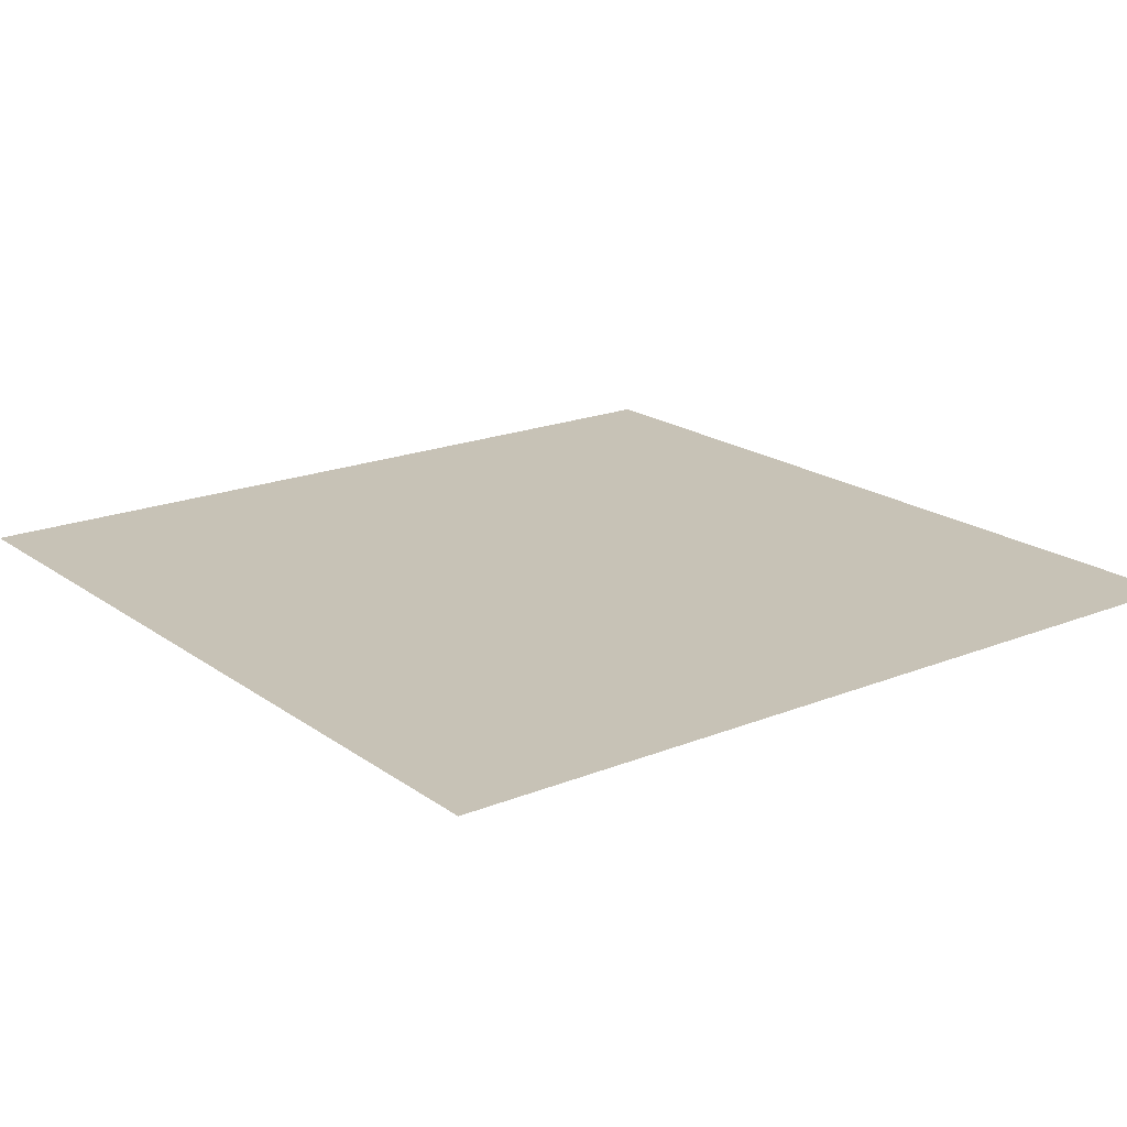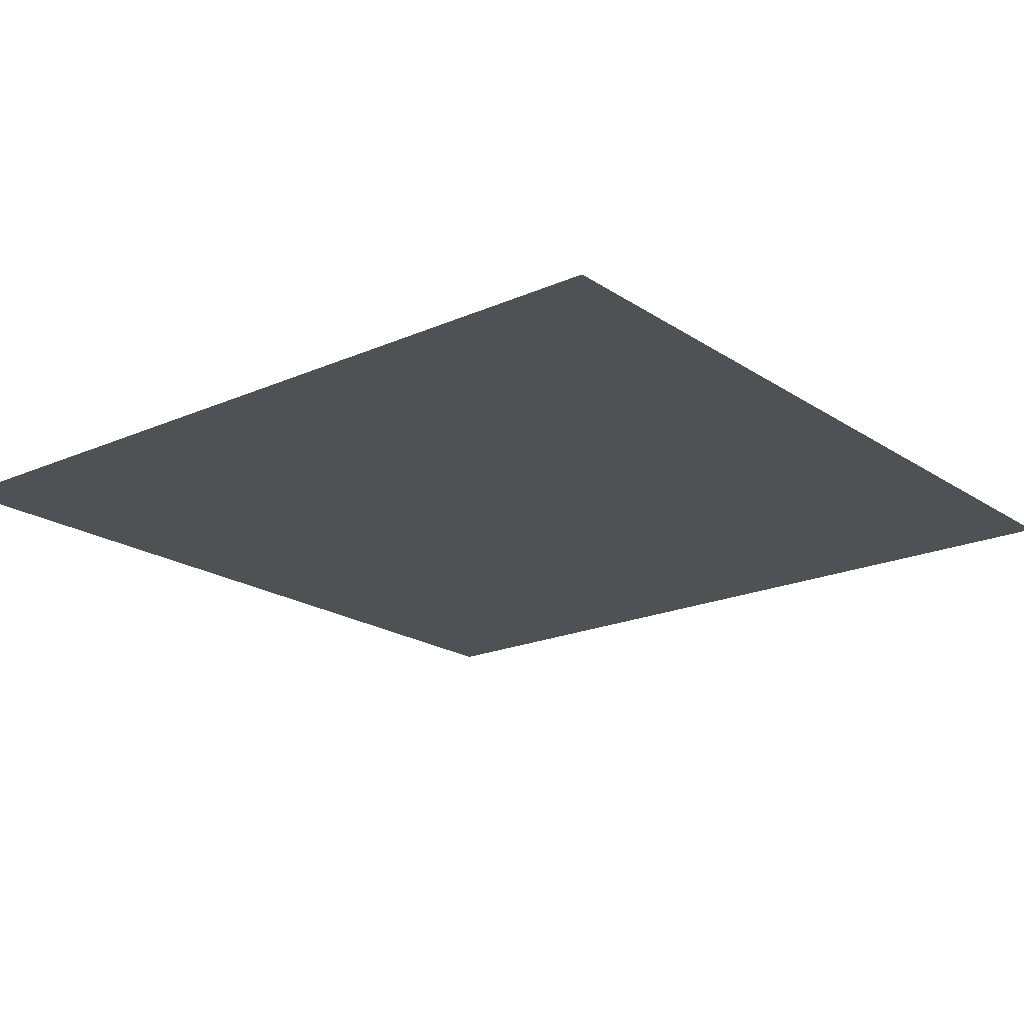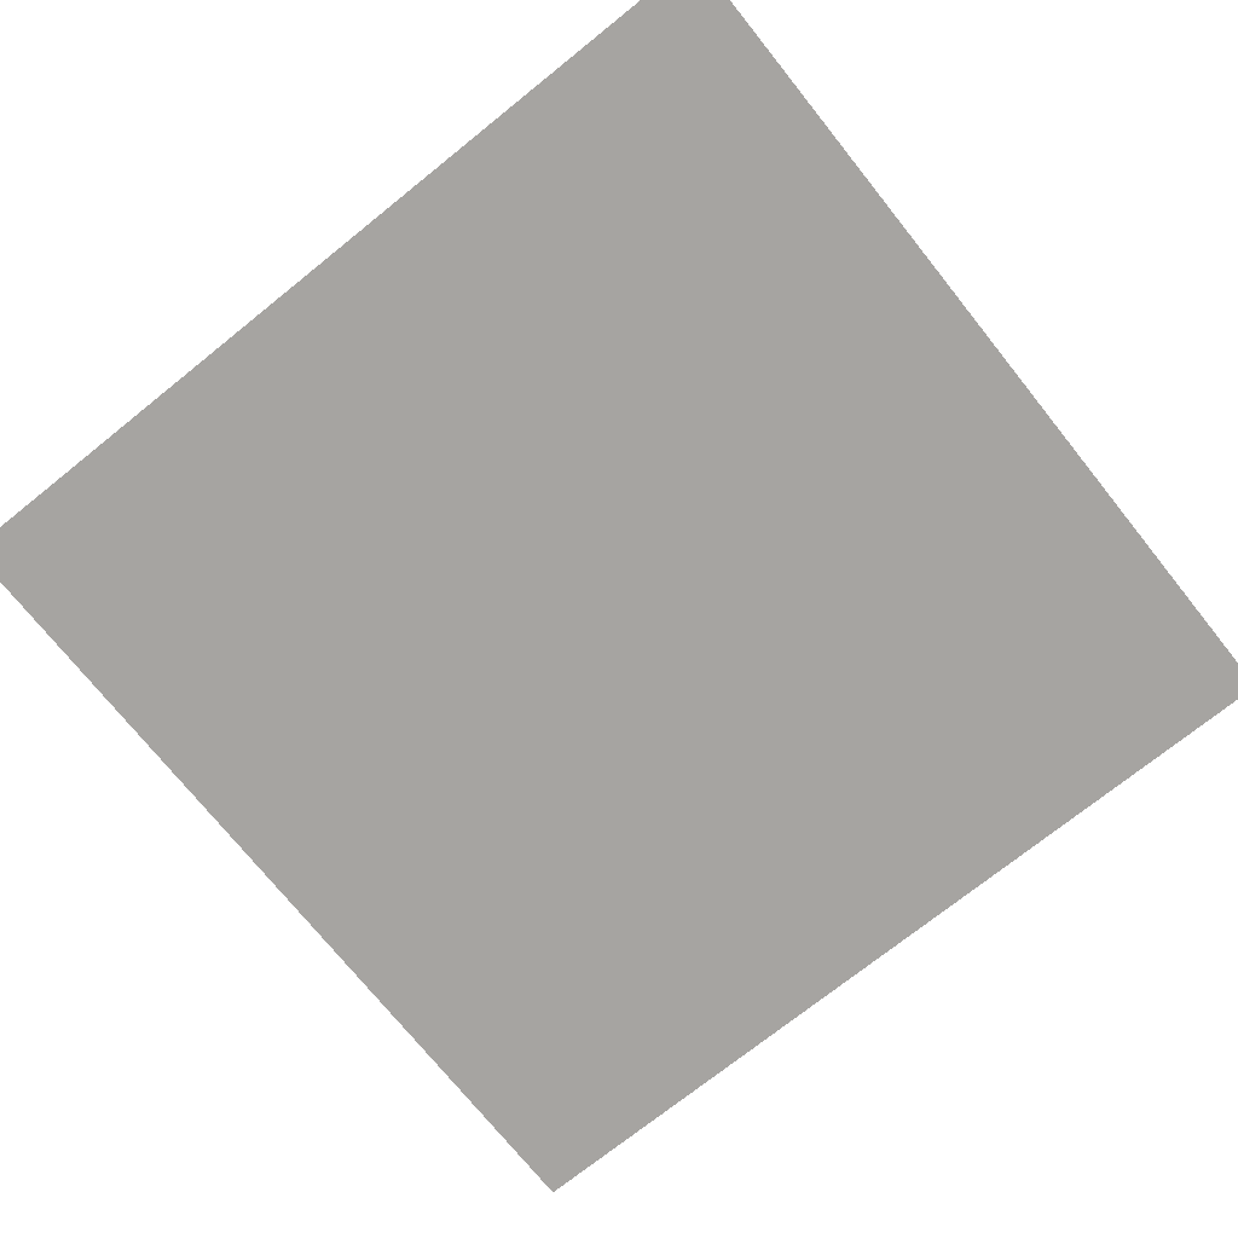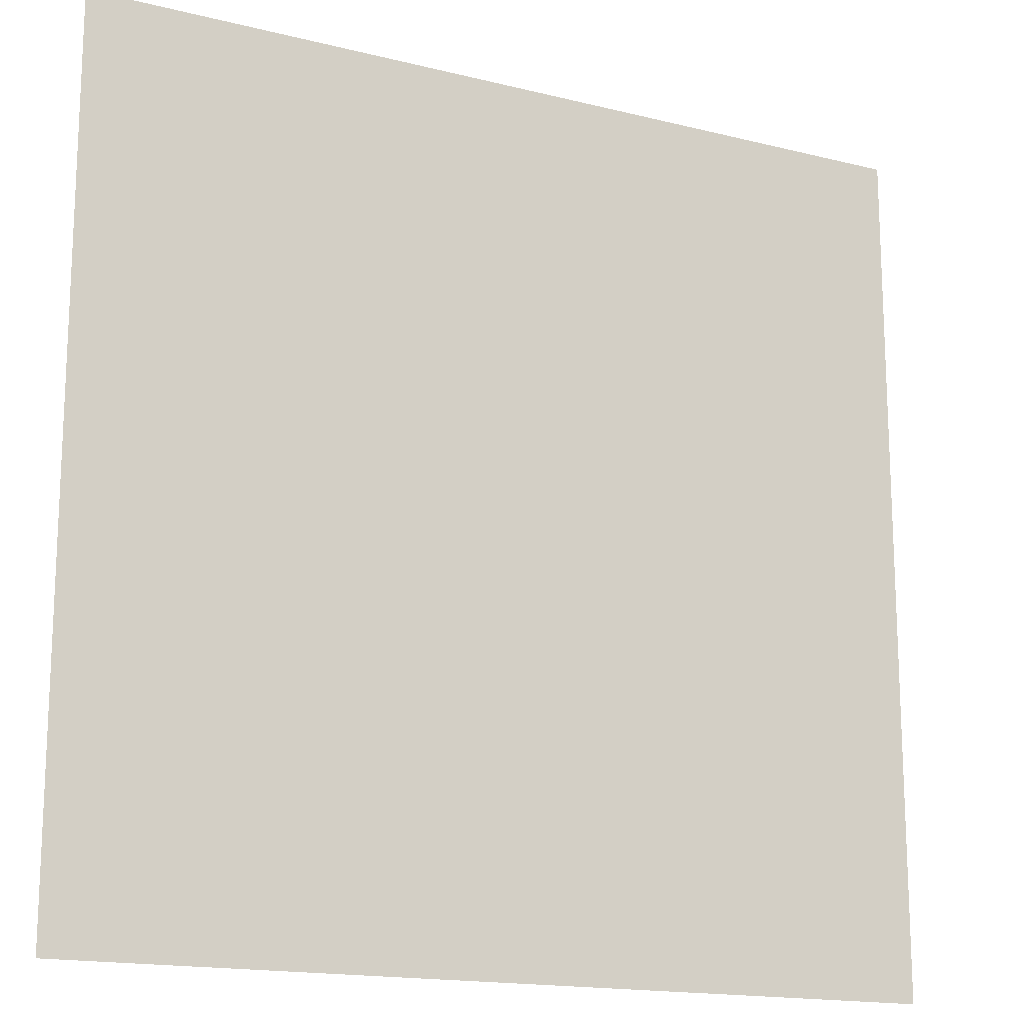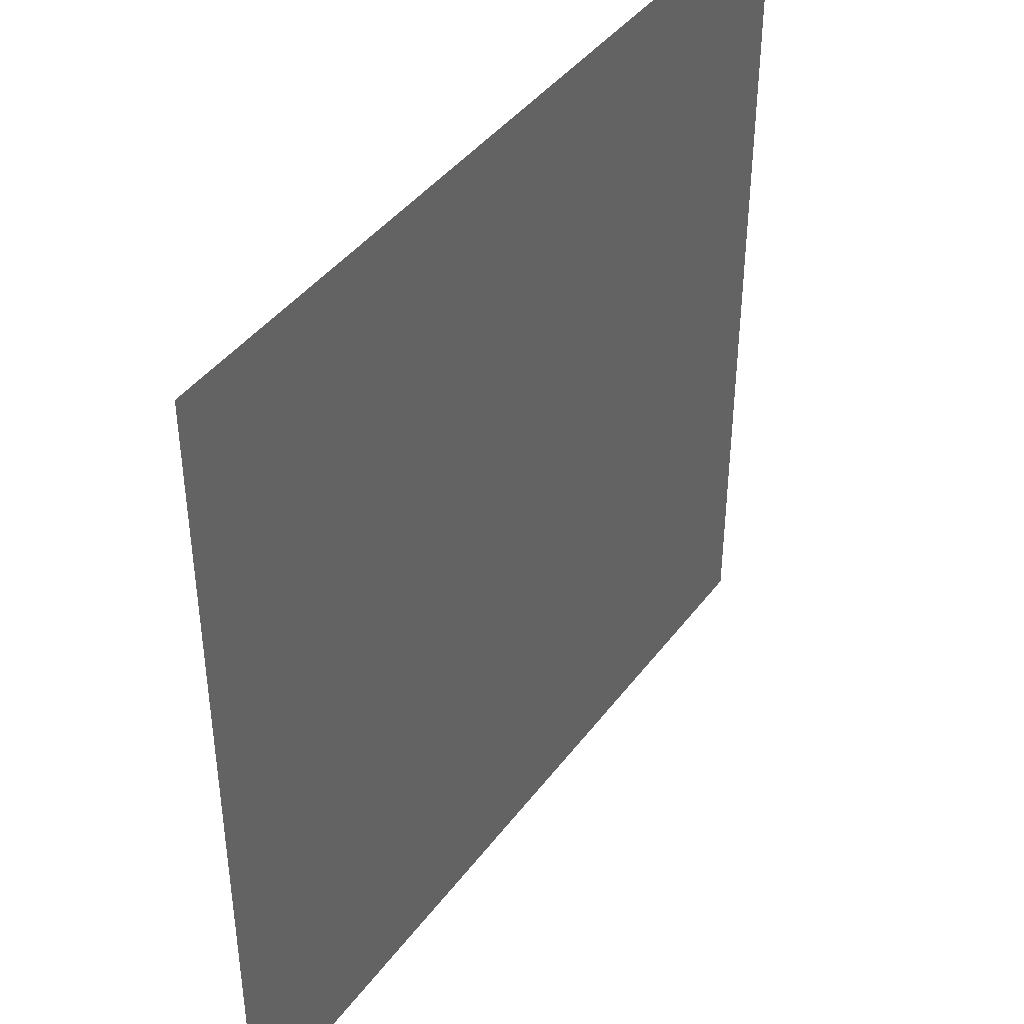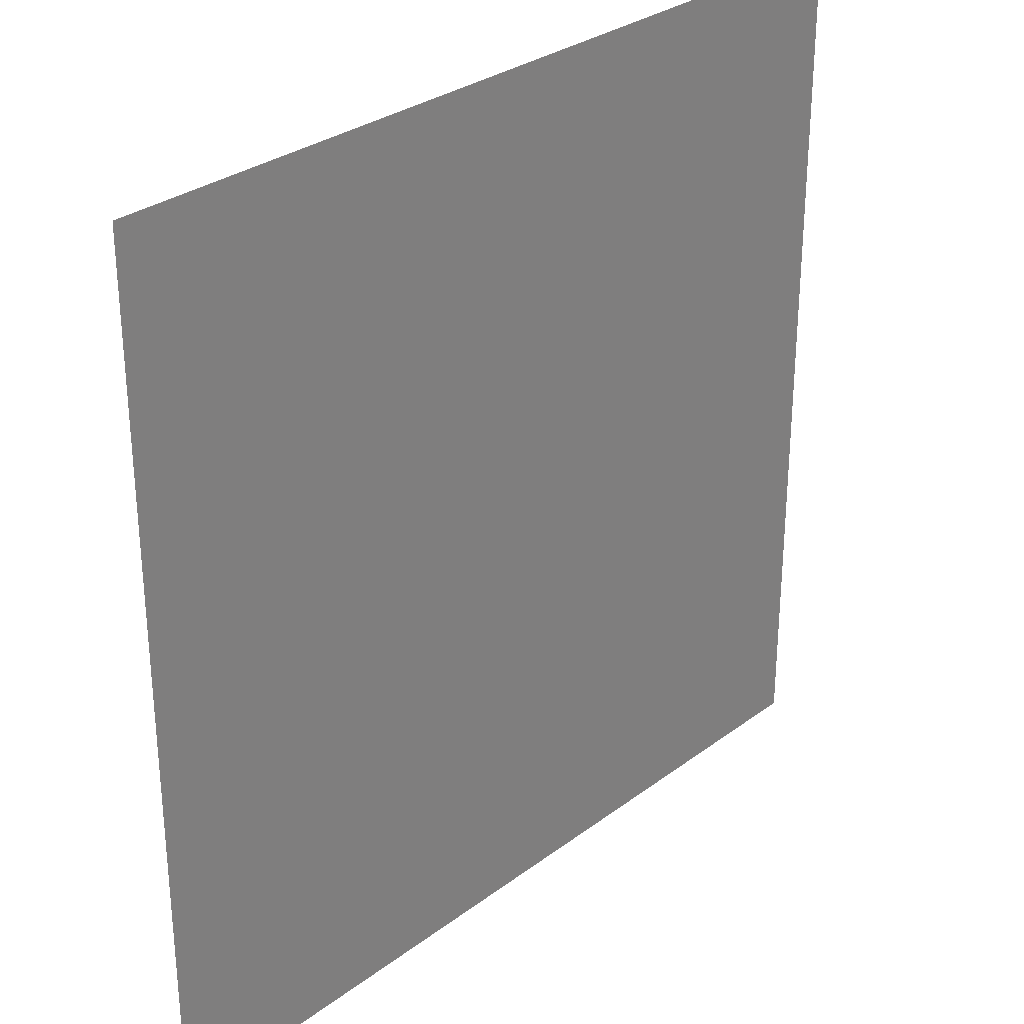
<metadata>
{"format":"obj","ext":"obj","renderer":"f3d","projection":"perspective","resolution":1024,"background":"white","views":[{"elev":19.2,"azim":-37.2,"up":"+Z"},{"elev":-19.8,"azim":129.3,"up":"+Z"},{"elev":-73.5,"azim":38.7,"up":"+Z"},{"elev":-16.2,"azim":152.6,"up":"+Y"},{"elev":42.1,"azim":-56.4,"up":"+Y"},{"elev":30.2,"azim":132.8,"up":"+Y"}]}
</metadata>
<code>
o Mesh_0
v 0 0 0
v 1 0 0
v 0 1 0
v 1 1 0
f 1 2 3
f 2 4 3

</code>
